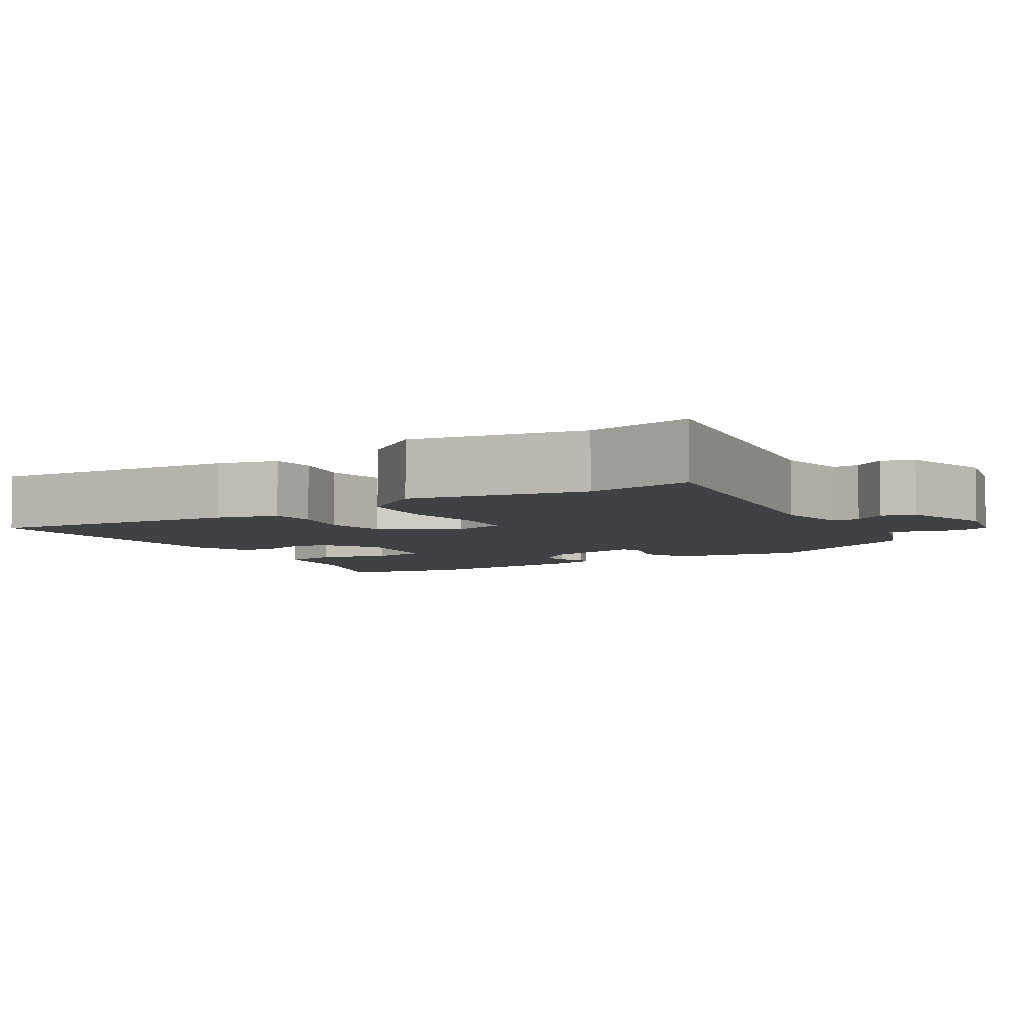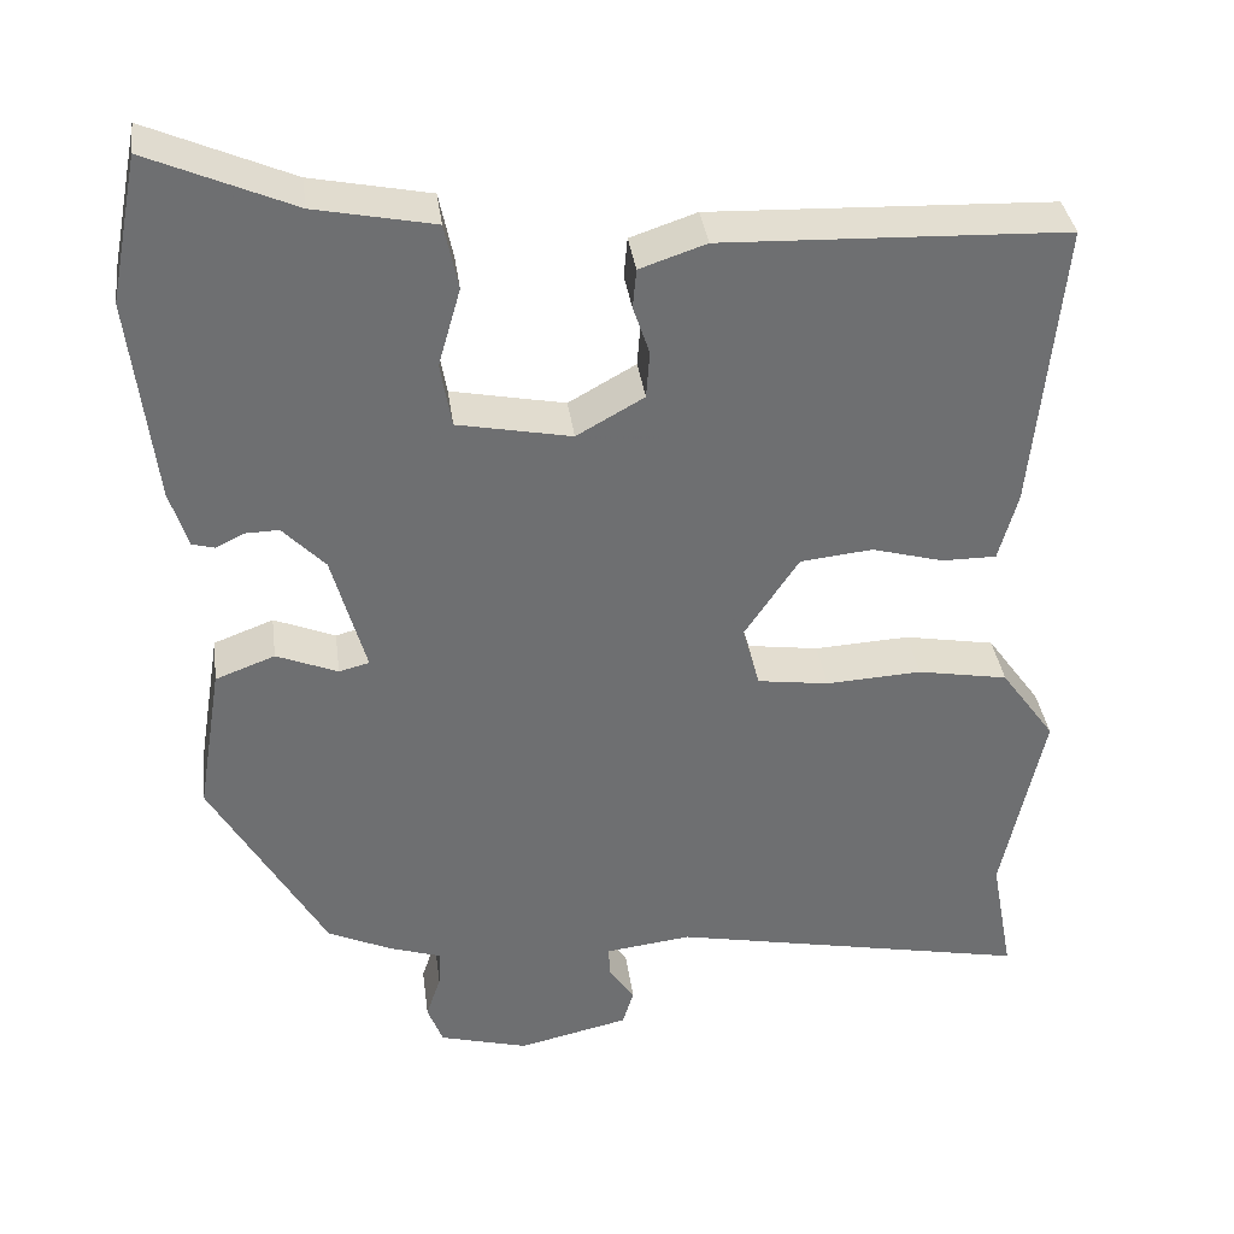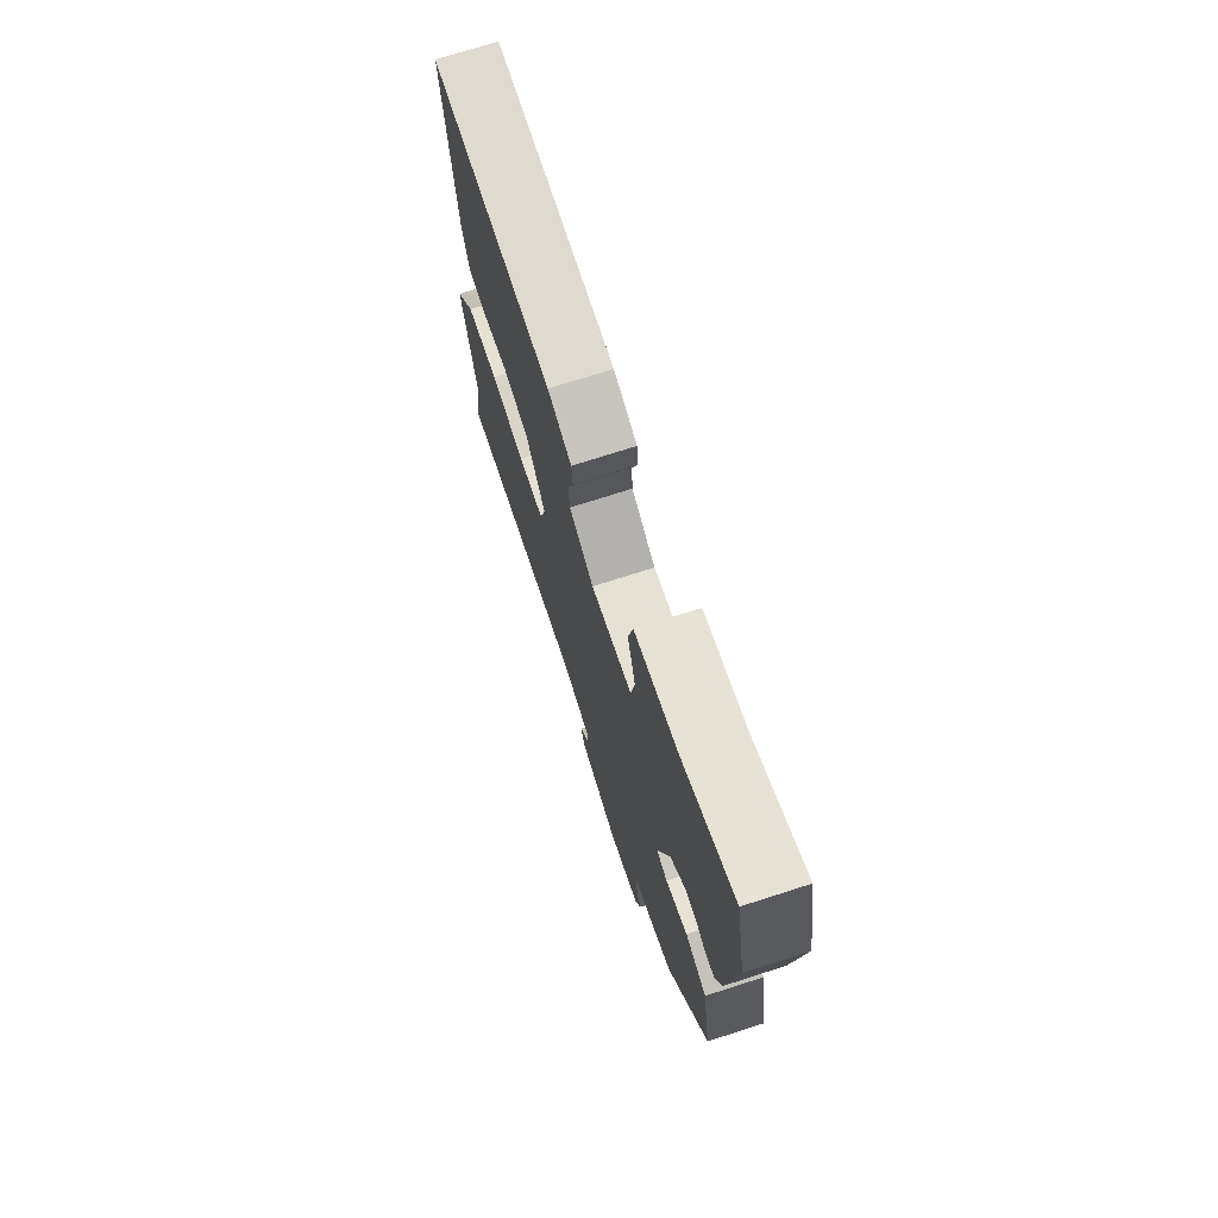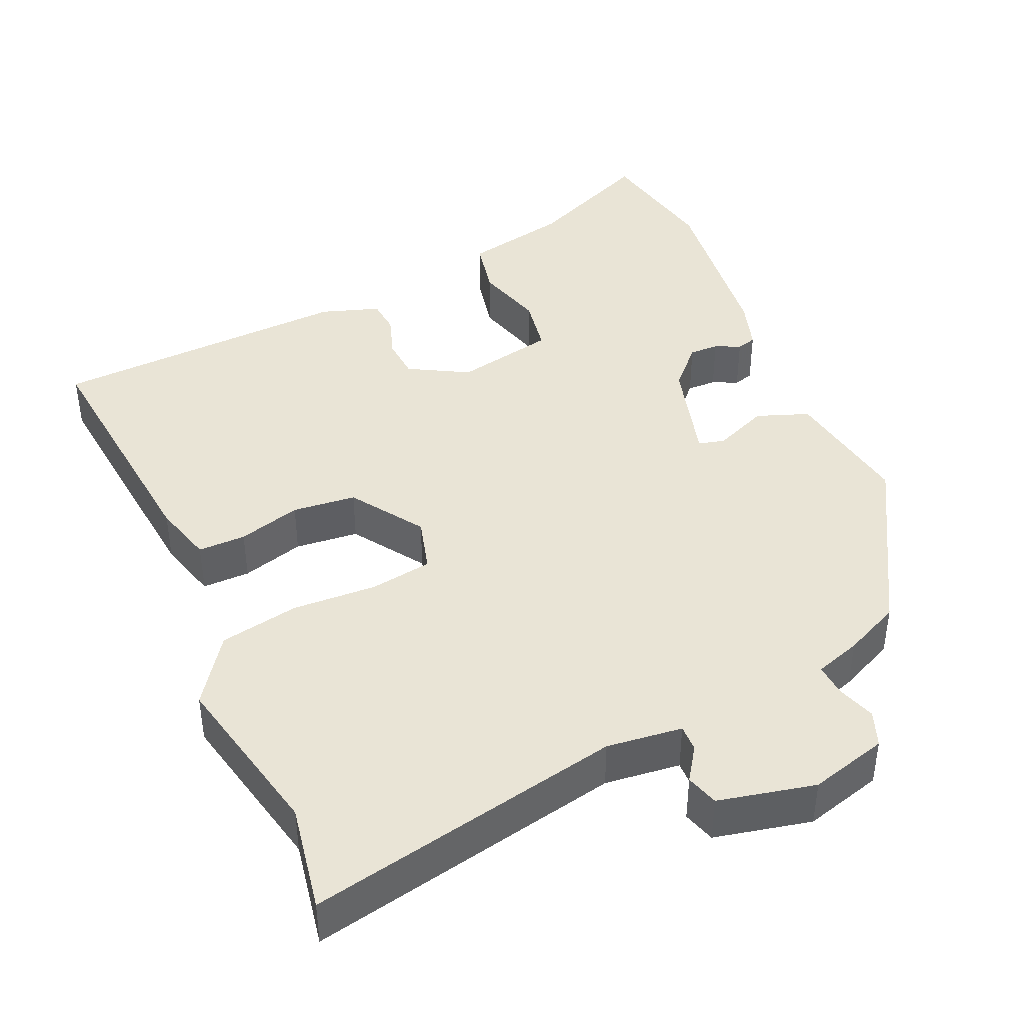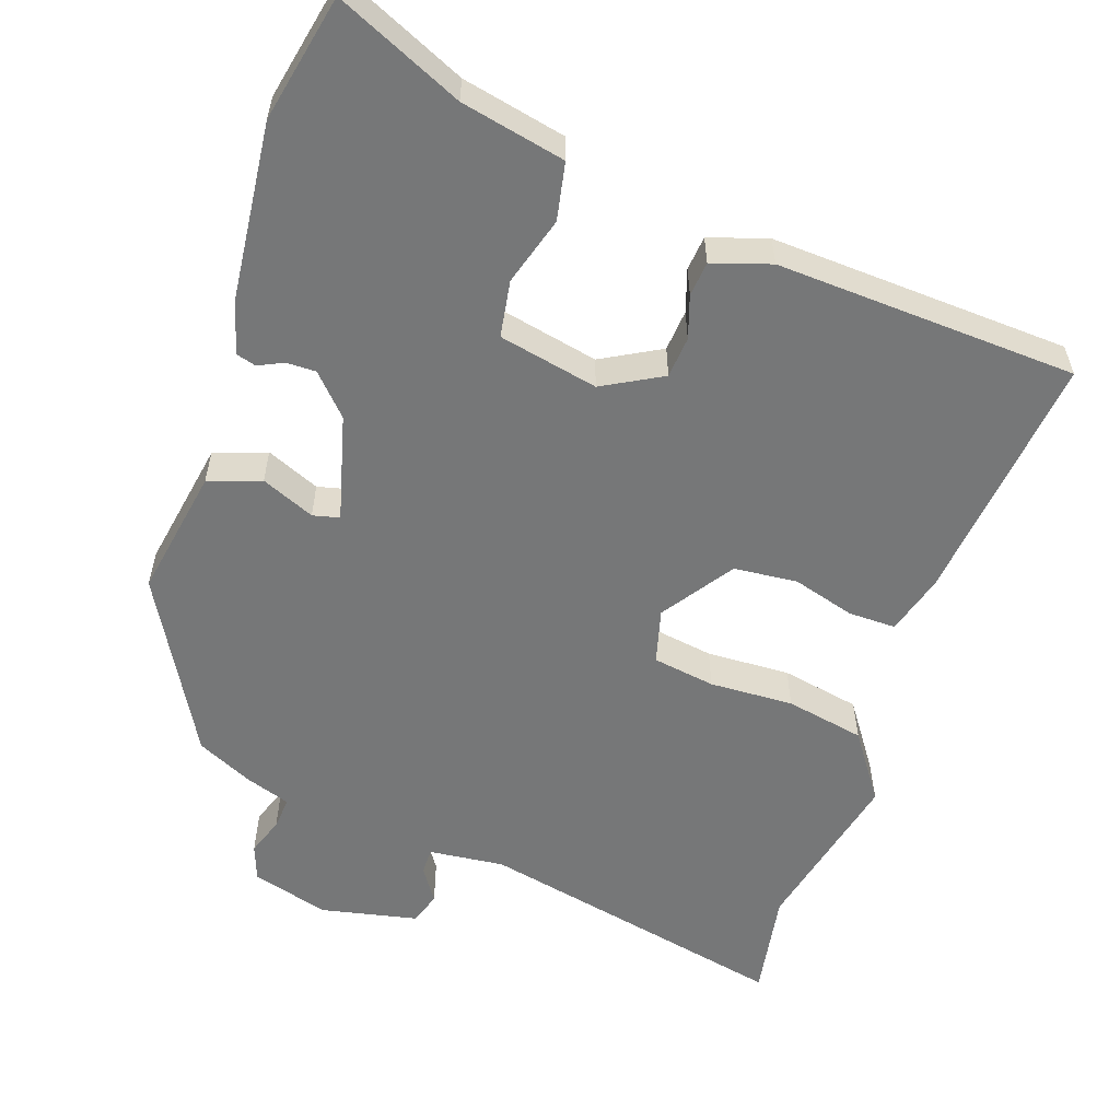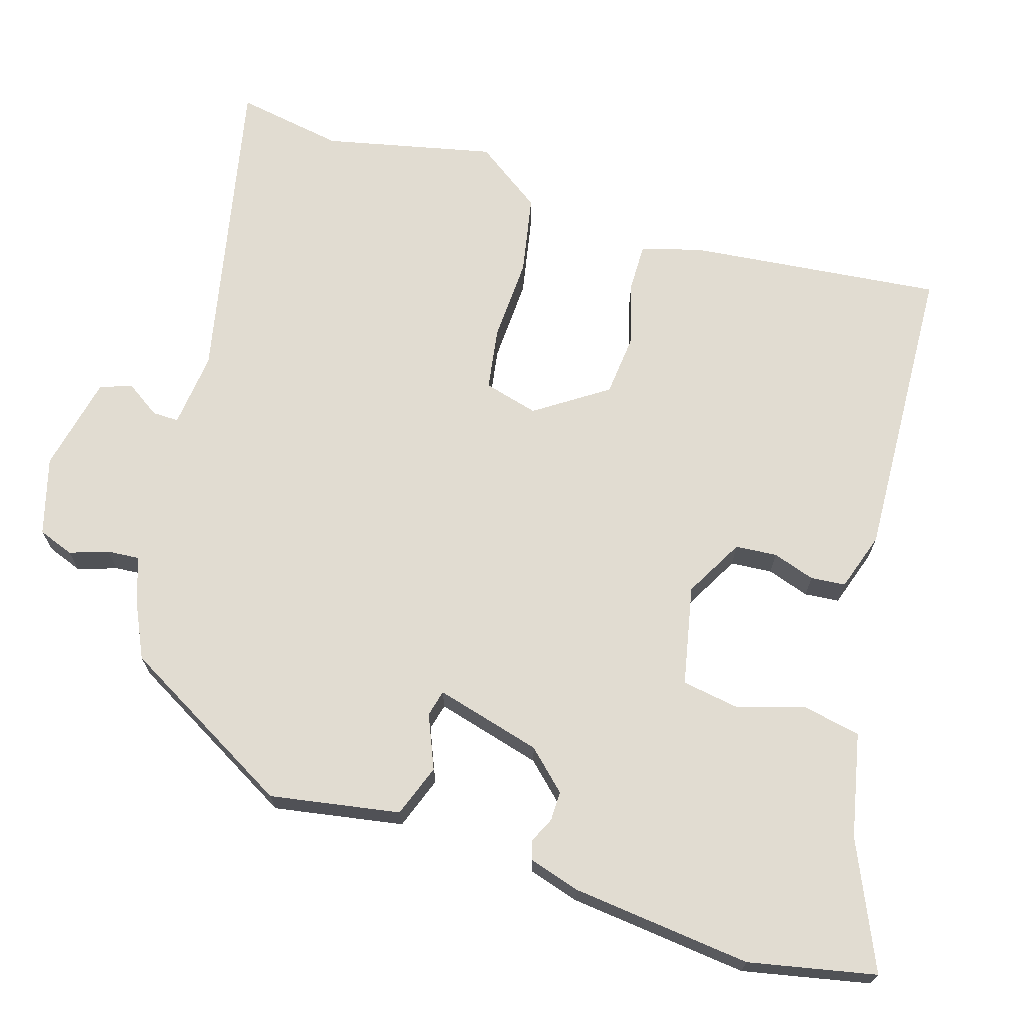
<metadata>
{"format":"obj","ext":"obj","renderer":"f3d","projection":"perspective","resolution":1024,"background":"white","views":[{"elev":-5.3,"azim":123.4,"up":"+Y"},{"elev":36.0,"azim":-7.6,"up":"+Z"},{"elev":72.8,"azim":-107.8,"up":"+Z"},{"elev":42.4,"azim":155.9,"up":"+Y"},{"elev":-57.0,"azim":-19.6,"up":"+Y"},{"elev":69.3,"azim":-73.4,"up":"+Y"}]}
</metadata>
<code>
v 0.505 0.07 0.456
v 0.472 0.07 0.12
v 0.45 0.07 0.04
v 0.387 0.07 0.04
v 0.304 0.07 0.063
v 0.22 0.07 0.054
v 0.157 0.07 -0.041
v 0.177 0.07 -0.113
v 0.26 0.07 -0.125
v 0.371 0.07 -0.119
v 0.476 0.07 -0.138
v 0.539 0.07 -0.226
v 0.491 0.07 -0.451
v 0.517 0.07 -0.593
v 0.099 0.07 -0.509
v -0.001 0.07 -0.521
v 0 0.07 -0.556
v 0.03 0.07 -0.6
v 0.017 0.07 -0.643
v -0.111 0.07 -0.672
v -0.214 0.07 -0.644
v -0.232 0.07 -0.597
v -0.215 0.07 -0.546
v -0.212 0.07 -0.503
v -0.273 0.07 -0.483
v -0.347 0.07 -0.449
v -0.479 0.07 -0.219
v -0.451 0.07 -0.047
v -0.382 0.07 -0.021
v -0.311 0.07 -0.05
v -0.276 0.07 -0.041
v -0.315 0.07 0.099
v -0.364 0.07 0.15
v -0.403 0.07 0.149
v -0.436 0.07 0.133
v -0.462 0.07 0.14
v -0.483 0.07 0.207
v -0.511 0.07 0.445
v -0.478 0.07 0.613
v -0.31 0.07 0.54
v -0.172 0.07 0.512
v -0.156 0.07 0.436
v -0.182 0.07 0.345
v -0.169 0.07 0.27
v -0.037 0.07 0.244
v 0.041 0.07 0.288
v 0.045 0.07 0.343
v 0.026 0.07 0.399
v 0.03 0.07 0.445
v 0.107 0.07 0.471
v 0.505 0 0.456
v 0.472 0 0.12
v 0.45 0 0.04
v 0.387 0 0.04
v 0.304 0 0.063
v 0.22 0 0.054
v 0.157 0 -0.041
v 0.177 0 -0.113
v 0.26 0 -0.125
v 0.371 0 -0.119
v 0.476 0 -0.138
v 0.539 0 -0.226
v 0.491 0 -0.451
v 0.517 0 -0.593
v 0.099 0 -0.509
v -0.001 0 -0.521
v 0 0 -0.556
v 0.03 0 -0.6
v 0.017 0 -0.643
v -0.111 0 -0.672
v -0.214 0 -0.644
v -0.232 0 -0.597
v -0.215 0 -0.546
v -0.212 0 -0.503
v -0.273 0 -0.483
v -0.347 0 -0.449
v -0.479 0 -0.219
v -0.451 0 -0.047
v -0.382 0 -0.021
v -0.311 0 -0.05
v -0.276 0 -0.041
v -0.315 0 0.099
v -0.364 0 0.15
v -0.403 0 0.149
v -0.436 0 0.133
v -0.462 0 0.14
v -0.483 0 0.207
v -0.511 0 0.445
v -0.478 0 0.613
v -0.31 0 0.54
v -0.172 0 0.512
v -0.156 0 0.436
v -0.182 0 0.345
v -0.169 0 0.27
v -0.037 0 0.244
v 0.041 0 0.288
v 0.045 0 0.343
v 0.026 0 0.399
v 0.03 0 0.445
v 0.107 0 0.471
f 3 4 5
f 2 3 5
f 1 2 5
f 50 1 5
f 49 50 5
f 48 49 5
f 47 48 5
f 46 47 5 6
f 45 46 6 7
f 44 45 7 8
f 40 41 42 43
f 40 43 44
f 39 40 44
f 38 39 44
f 37 38 44
f 36 37 44
f 35 36 44
f 34 35 44
f 33 34 44
f 32 33 44 8
f 28 29 30
f 27 28 30
f 26 27 30
f 25 26 30
f 24 25 30
f 24 30 31
f 21 22 23
f 20 21 23
f 19 20 23
f 18 19 23
f 17 18 23
f 16 17 23 24
f 15 16 24 31
f 31 32 8
f 15 31 8
f 14 15 8
f 13 14 8
f 11 12 13
f 10 11 13
f 9 10 13
f 8 9 13
f 55 54 53
f 55 53 52
f 55 52 51
f 55 51 100
f 55 100 99
f 55 99 98
f 55 98 97
f 56 55 97 96
f 57 56 96 95
f 58 57 95 94
f 93 92 91 90
f 94 93 90
f 94 90 89
f 94 89 88
f 94 88 87
f 94 87 86
f 94 86 85
f 94 85 84
f 94 84 83
f 58 94 83 82
f 80 79 78
f 80 78 77
f 80 77 76
f 80 76 75
f 80 75 74
f 81 80 74
f 73 72 71
f 73 71 70
f 73 70 69
f 73 69 68
f 73 68 67
f 74 73 67 66
f 81 74 66 65
f 58 82 81
f 58 81 65
f 58 65 64
f 58 64 63
f 63 62 61
f 63 61 60
f 63 60 59
f 63 59 58
f 1 51 52 2
f 2 52 53 3
f 3 53 54 4
f 4 54 55 5
f 5 55 56 6
f 6 56 57 7
f 7 57 58 8
f 8 58 59 9
f 9 59 60 10
f 10 60 61 11
f 11 61 62 12
f 12 62 63 13
f 13 63 64 14
f 14 64 65 15
f 15 65 66 16
f 16 66 67 17
f 17 67 68 18
f 18 68 69 19
f 19 69 70 20
f 20 70 71 21
f 21 71 72 22
f 22 72 73 23
f 23 73 74 24
f 24 74 75 25
f 25 75 76 26
f 26 76 77 27
f 27 77 78 28
f 28 78 79 29
f 29 79 80 30
f 30 80 81 31
f 31 81 82 32
f 32 82 83 33
f 33 83 84 34
f 34 84 85 35
f 35 85 86 36
f 36 86 87 37
f 37 87 88 38
f 38 88 89 39
f 39 89 90 40
f 40 90 91 41
f 41 91 92 42
f 42 92 93 43
f 43 93 94 44
f 44 94 95 45
f 45 95 96 46
f 46 96 97 47
f 47 97 98 48
f 48 98 99 49
f 49 99 100 50
f 50 100 51 1

</code>
